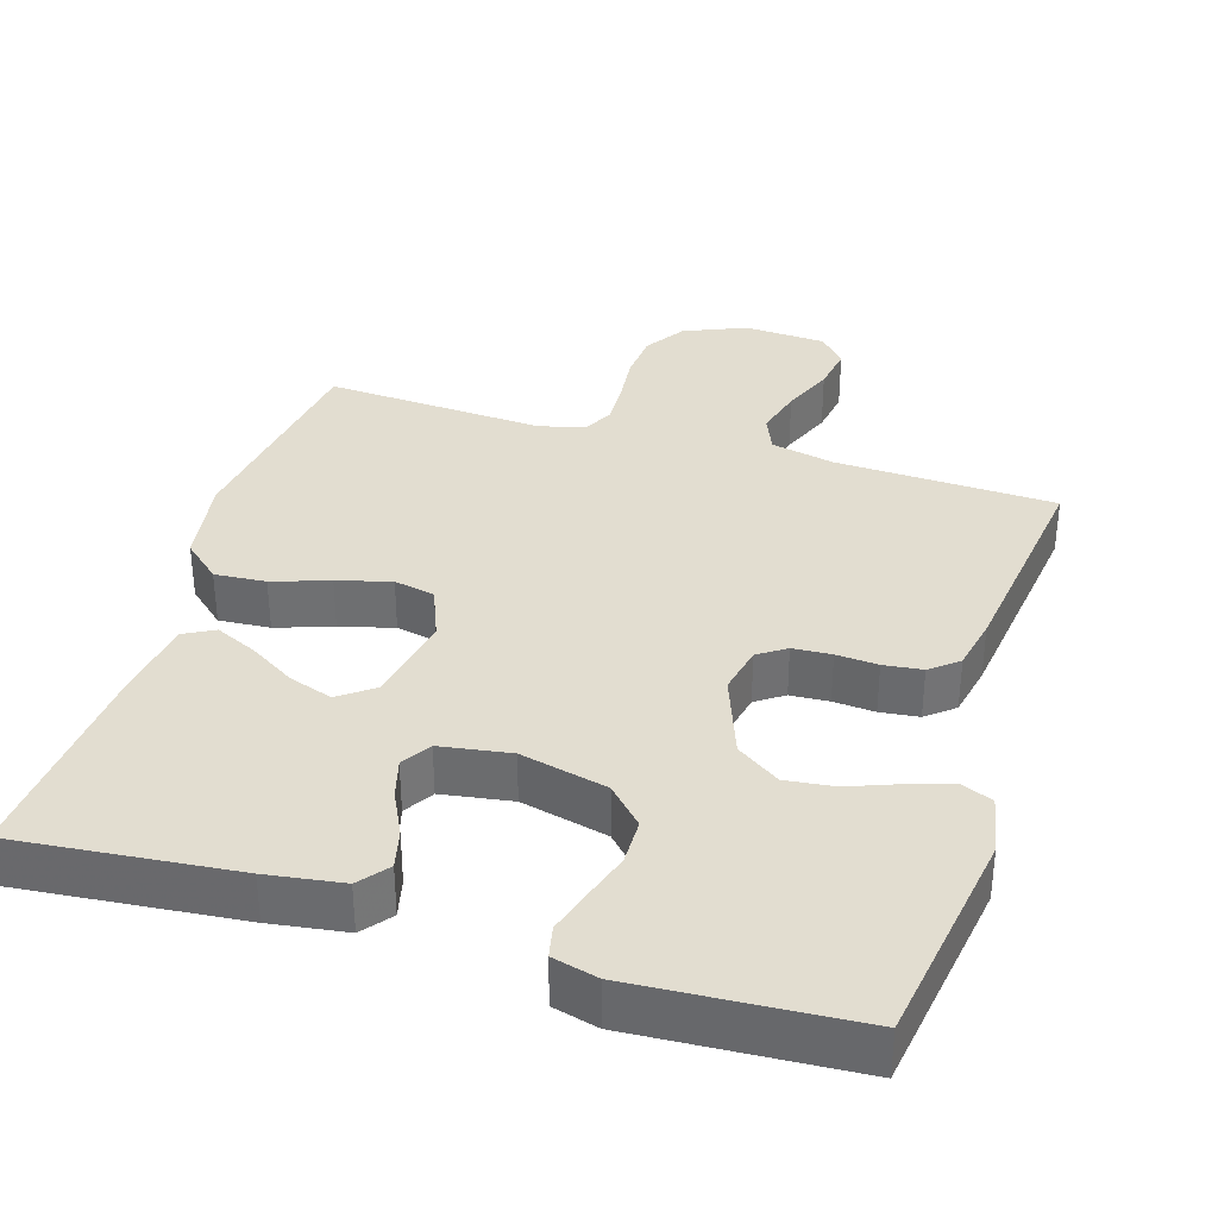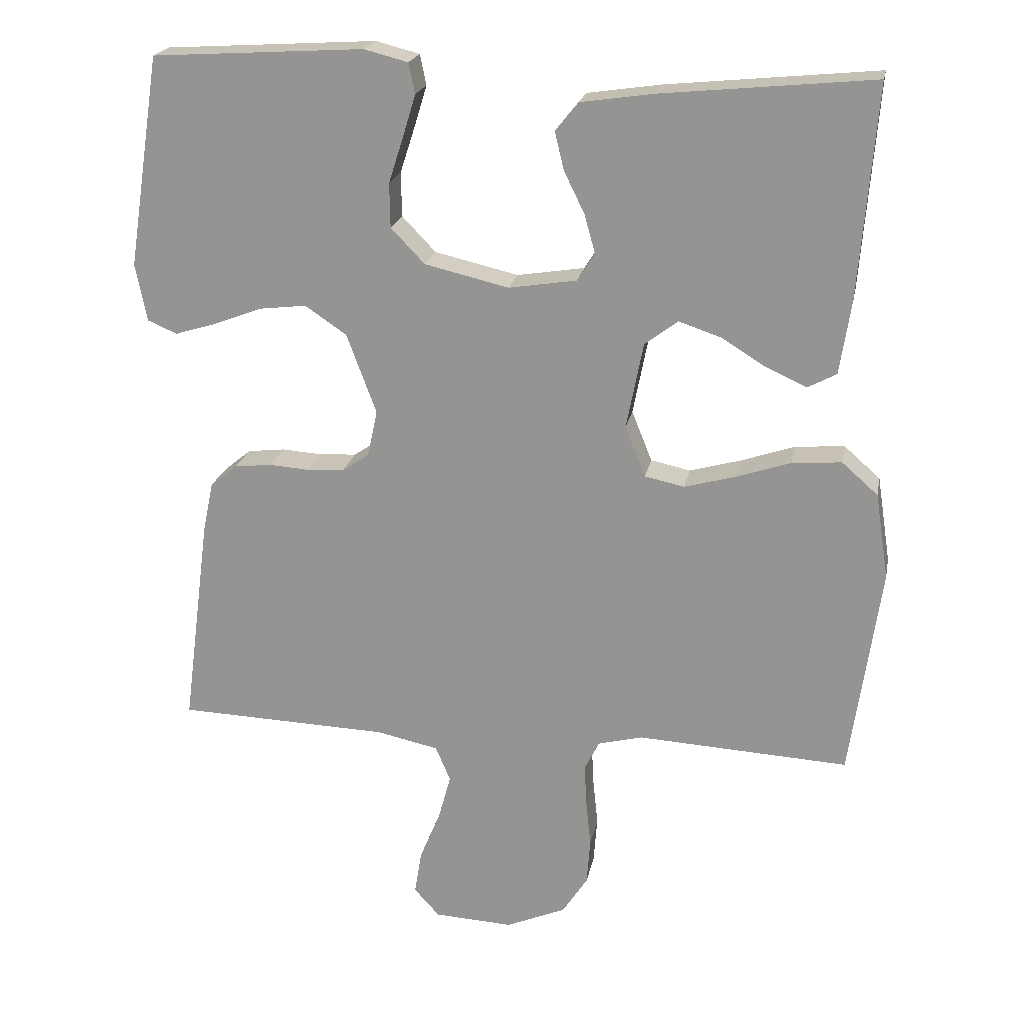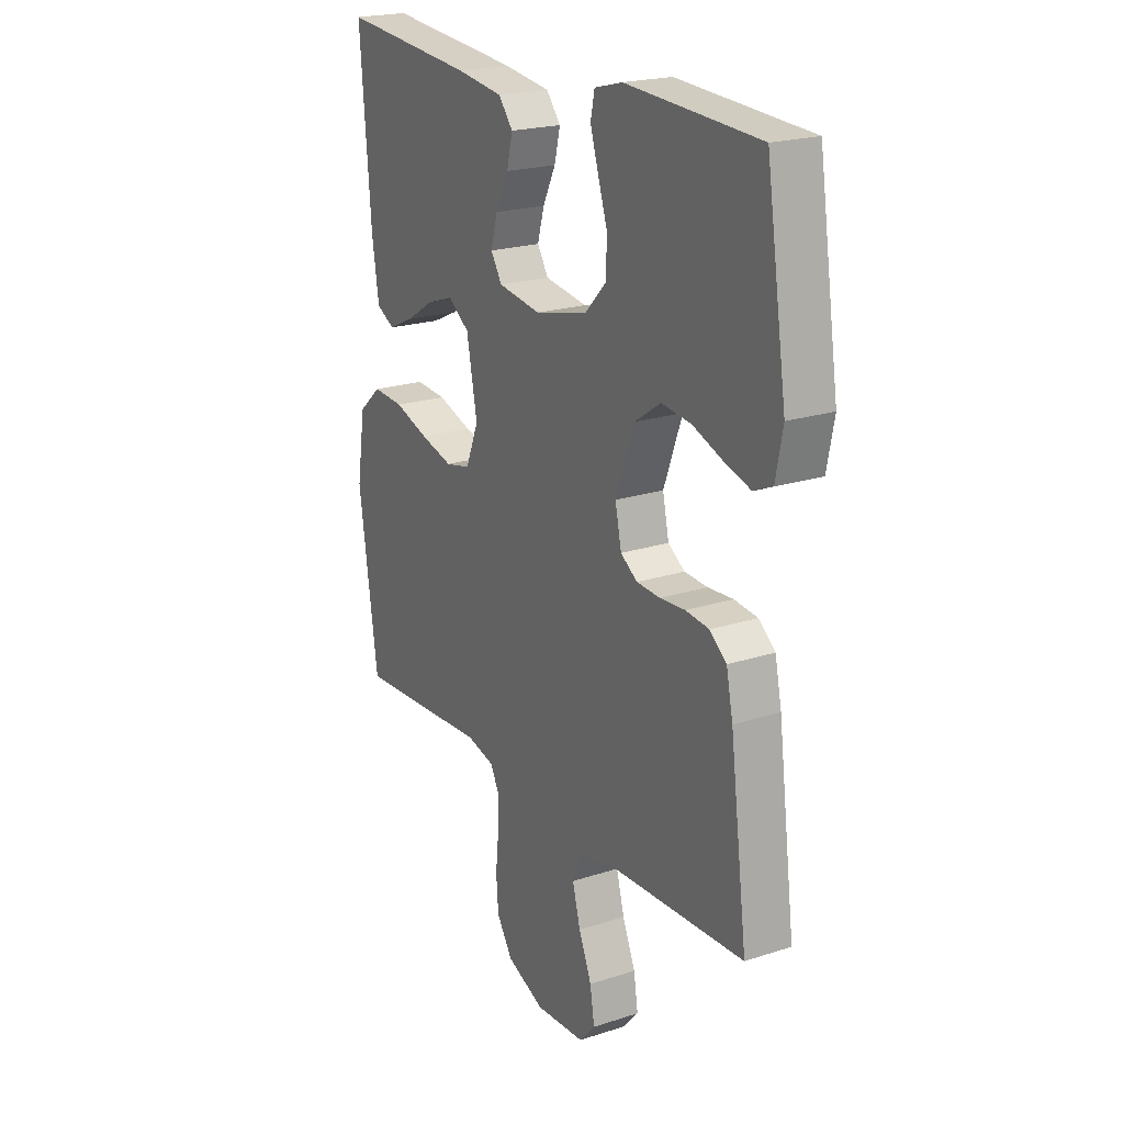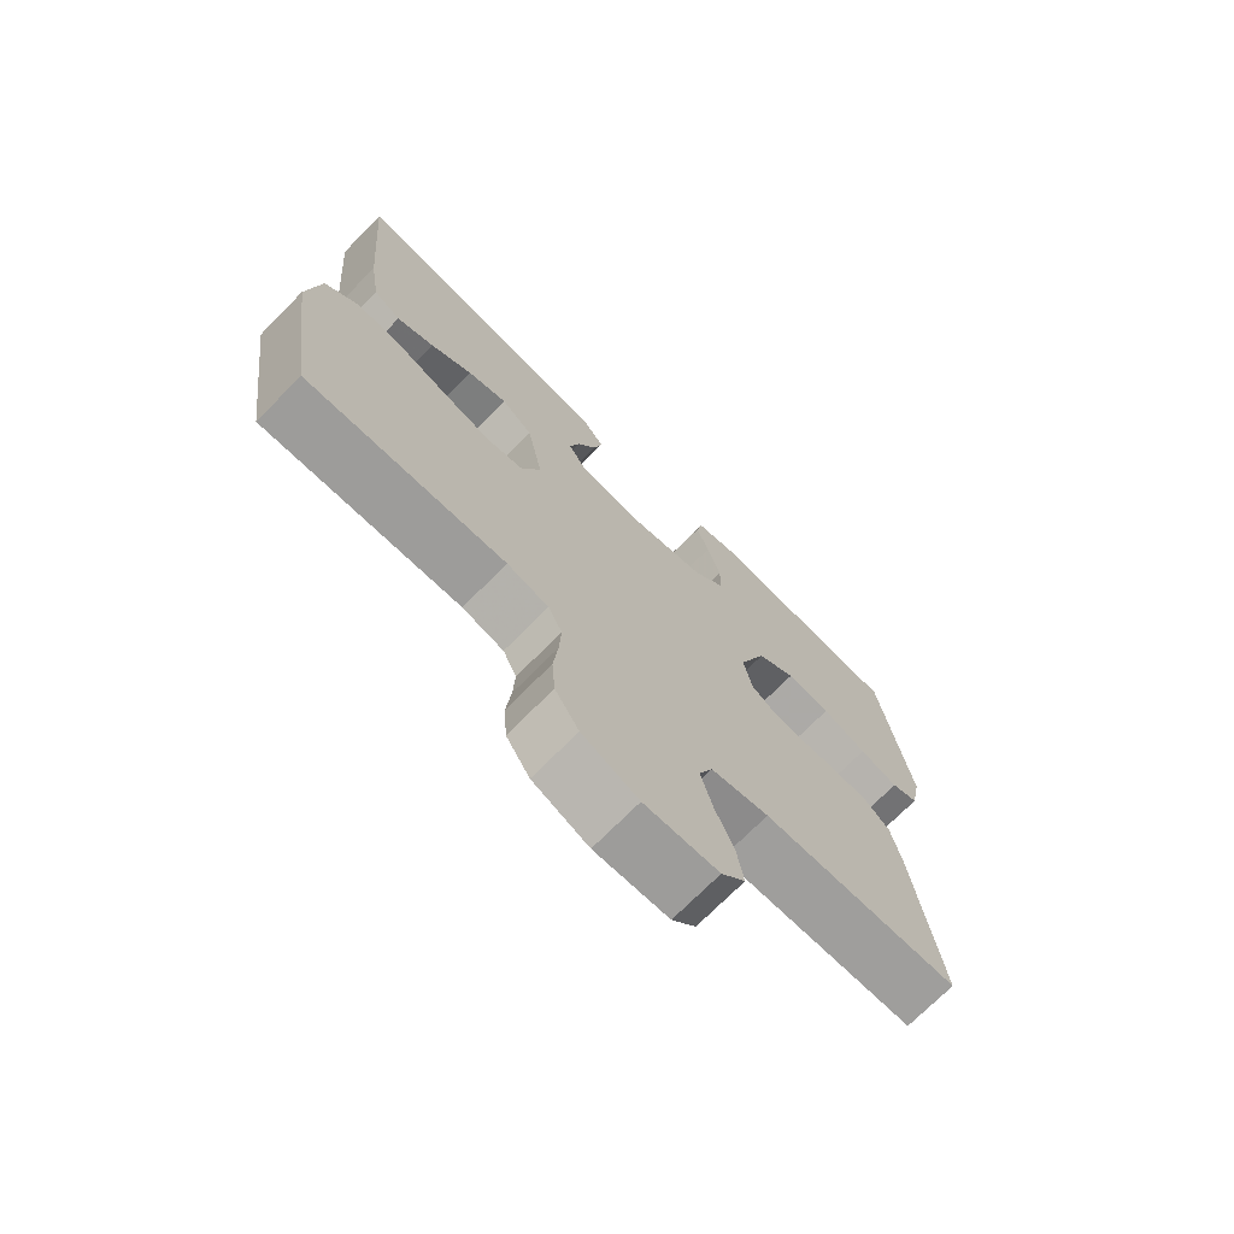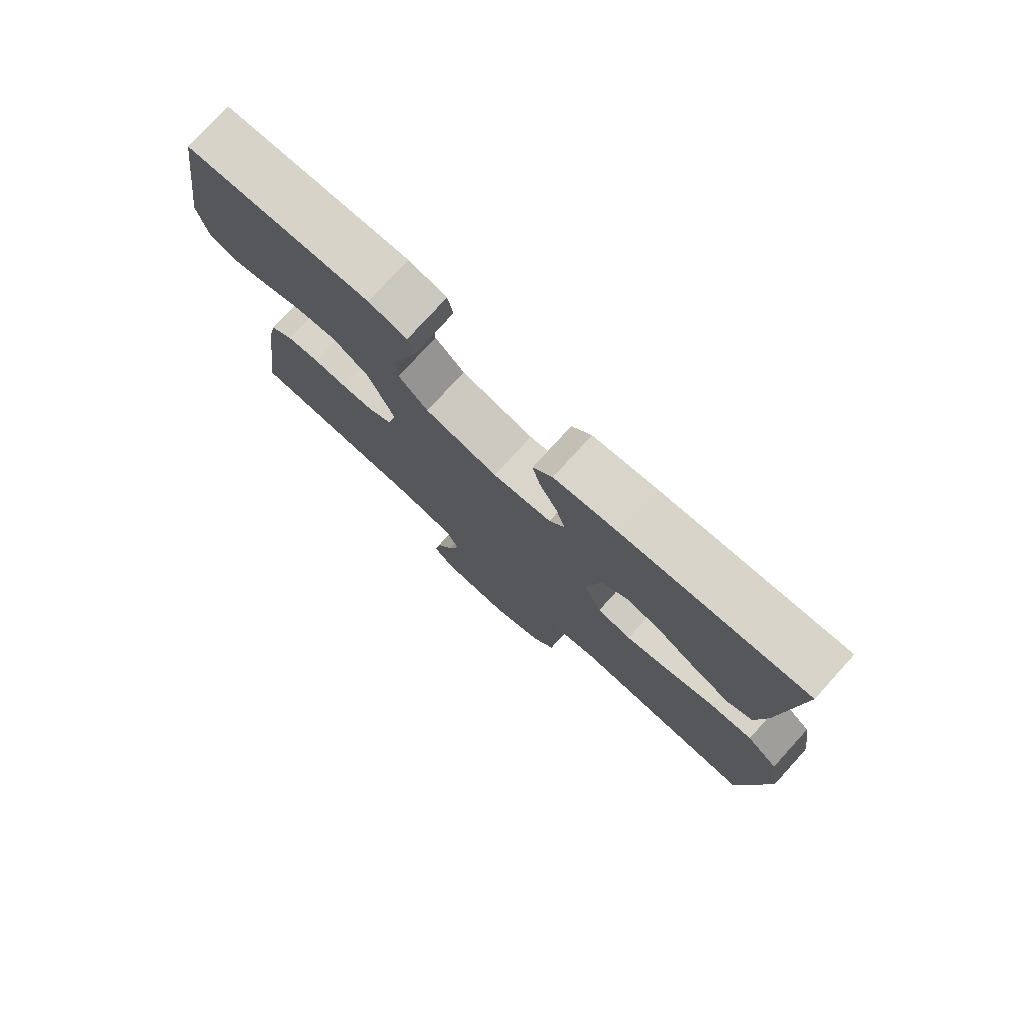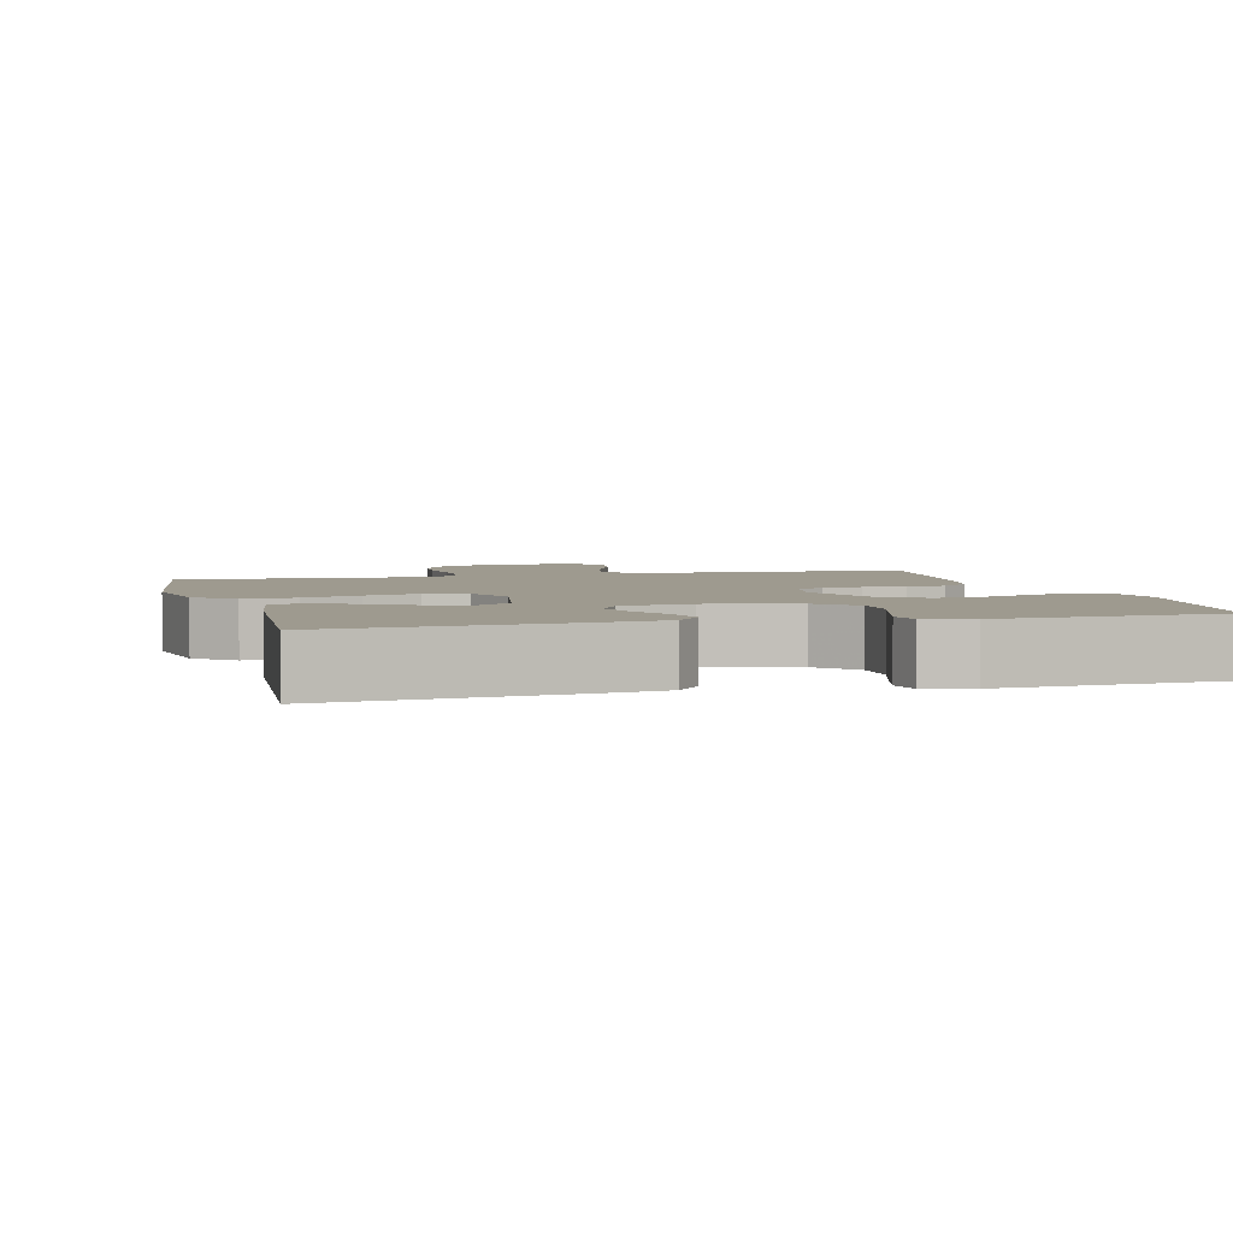
<metadata>
{"format":"obj","ext":"obj","renderer":"f3d","projection":"perspective","resolution":1024,"background":"white","views":[{"elev":35.3,"azim":17.1,"up":"+Y"},{"elev":20.7,"azim":-169.3,"up":"+Z"},{"elev":21.0,"azim":59.7,"up":"+Z"},{"elev":-72.2,"azim":-44.7,"up":"+Z"},{"elev":77.6,"azim":-137.7,"up":"+Z"},{"elev":3.6,"azim":-14.9,"up":"+Y"}]}
</metadata>
<code>
v 0.5 0.07 0.5
v 0.546 0.07 0.2
v 0.53 0.07 0.119
v 0.488 0.07 0.101
v 0.429 0.07 0.119
v 0.361 0.07 0.145
v 0.294 0.07 0.153
v 0.235 0.07 0.113
v 0.193 0.07 0
v 0.207 0.07 -0.066
v 0.245 0.07 -0.092
v 0.298 0.07 -0.095
v 0.355 0.07 -0.091
v 0.408 0.07 -0.097
v 0.446 0.07 -0.128
v 0.461 0.07 -0.2
v 0.5 0.07 -0.5
v 0.2 0.07 -0.511
v 0.112 0.07 -0.53
v 0.091 0.07 -0.58
v 0.109 0.07 -0.646
v 0.138 0.07 -0.716
v 0.148 0.07 -0.778
v 0.112 0.07 -0.818
v 0 0.07 -0.824
v -0.085 0.07 -0.788
v -0.121 0.07 -0.733
v -0.126 0.07 -0.667
v -0.119 0.07 -0.6
v -0.116 0.07 -0.541
v -0.137 0.07 -0.499
v -0.2 0.07 -0.483
v -0.5 0.07 -0.5
v -0.543 0.07 -0.2
v -0.524 0.07 -0.078
v -0.473 0.07 -0.033
v -0.403 0.07 -0.038
v -0.326 0.07 -0.064
v -0.253 0.07 -0.084
v -0.197 0.07 -0.072
v -0.168 0.07 0
v -0.192 0.07 0.123
v -0.239 0.07 0.158
v -0.299 0.07 0.138
v -0.362 0.07 0.099
v -0.419 0.07 0.073
v -0.46 0.07 0.095
v -0.476 0.07 0.2
v -0.5 0.07 0.5
v -0.2 0.07 0.471
v -0.096 0.07 0.456
v -0.064 0.07 0.416
v -0.077 0.07 0.362
v -0.106 0.07 0.303
v -0.121 0.07 0.249
v -0.096 0.07 0.209
v 0 0.07 0.194
v 0.119 0.07 0.222
v 0.167 0.07 0.272
v 0.168 0.07 0.335
v 0.147 0.07 0.4
v 0.129 0.07 0.459
v 0.138 0.07 0.502
v 0.2 0.07 0.518
v 0.5 0 0.5
v 0.546 0 0.2
v 0.53 0 0.119
v 0.488 0 0.101
v 0.429 0 0.119
v 0.361 0 0.145
v 0.294 0 0.153
v 0.235 0 0.113
v 0.193 0 0
v 0.207 0 -0.066
v 0.245 0 -0.092
v 0.298 0 -0.095
v 0.355 0 -0.091
v 0.408 0 -0.097
v 0.446 0 -0.128
v 0.461 0 -0.2
v 0.5 0 -0.5
v 0.2 0 -0.511
v 0.112 0 -0.53
v 0.091 0 -0.58
v 0.109 0 -0.646
v 0.138 0 -0.716
v 0.148 0 -0.778
v 0.112 0 -0.818
v 0 0 -0.824
v -0.085 0 -0.788
v -0.121 0 -0.733
v -0.126 0 -0.667
v -0.119 0 -0.6
v -0.116 0 -0.541
v -0.137 0 -0.499
v -0.2 0 -0.483
v -0.5 0 -0.5
v -0.543 0 -0.2
v -0.524 0 -0.078
v -0.473 0 -0.033
v -0.403 0 -0.038
v -0.326 0 -0.064
v -0.253 0 -0.084
v -0.197 0 -0.072
v -0.168 0 0
v -0.192 0 0.123
v -0.239 0 0.158
v -0.299 0 0.138
v -0.362 0 0.099
v -0.419 0 0.073
v -0.46 0 0.095
v -0.476 0 0.2
v -0.5 0 0.5
v -0.2 0 0.471
v -0.096 0 0.456
v -0.064 0 0.416
v -0.077 0 0.362
v -0.106 0 0.303
v -0.121 0 0.249
v -0.096 0 0.209
v 0 0 0.194
v 0.119 0 0.222
v 0.167 0 0.272
v 0.168 0 0.335
v 0.147 0 0.4
v 0.129 0 0.459
v 0.138 0 0.502
v 0.2 0 0.518
f 60 61 62 63
f 60 63 64 1
f 51 52 53 54
f 51 54 55
f 50 51 55
f 49 50 55
f 48 49 55 56
f 44 45 46 47
f 43 44 47 48
f 35 36 37 38
f 35 38 39
f 32 33 34 35
f 31 32 35 39
f 30 31 39 40
f 26 27 28 29
f 26 29 30
f 25 26 30
f 21 22 23 24
f 20 21 24 25
f 15 16 17 18
f 15 18 19
f 12 13 14 15
f 11 12 15 19
f 10 11 19 20
f 3 4 5 6
f 1 2 3 6
f 59 60 1 6
f 58 59 6 7
f 57 58 7 8
f 43 48 56 57
f 42 43 57 8
f 41 42 8 9
f 25 30 40 41
f 20 25 41
f 9 10 20 41
f 127 126 125 124
f 65 128 127 124
f 118 117 116 115
f 119 118 115
f 119 115 114
f 119 114 113
f 120 119 113 112
f 111 110 109 108
f 112 111 108 107
f 102 101 100 99
f 103 102 99
f 99 98 97 96
f 103 99 96 95
f 104 103 95 94
f 93 92 91 90
f 94 93 90
f 94 90 89
f 88 87 86 85
f 89 88 85 84
f 82 81 80 79
f 83 82 79
f 79 78 77 76
f 83 79 76 75
f 84 83 75 74
f 70 69 68 67
f 70 67 66 65
f 70 65 124 123
f 71 70 123 122
f 72 71 122 121
f 121 120 112 107
f 72 121 107 106
f 73 72 106 105
f 105 104 94 89
f 105 89 84
f 105 84 74 73
f 1 65 66 2
f 2 66 67 3
f 3 67 68 4
f 4 68 69 5
f 5 69 70 6
f 6 70 71 7
f 7 71 72 8
f 8 72 73 9
f 9 73 74 10
f 10 74 75 11
f 11 75 76 12
f 12 76 77 13
f 13 77 78 14
f 14 78 79 15
f 15 79 80 16
f 16 80 81 17
f 17 81 82 18
f 18 82 83 19
f 19 83 84 20
f 20 84 85 21
f 21 85 86 22
f 22 86 87 23
f 23 87 88 24
f 24 88 89 25
f 25 89 90 26
f 26 90 91 27
f 27 91 92 28
f 28 92 93 29
f 29 93 94 30
f 30 94 95 31
f 31 95 96 32
f 32 96 97 33
f 33 97 98 34
f 34 98 99 35
f 35 99 100 36
f 36 100 101 37
f 37 101 102 38
f 38 102 103 39
f 39 103 104 40
f 40 104 105 41
f 41 105 106 42
f 42 106 107 43
f 43 107 108 44
f 44 108 109 45
f 45 109 110 46
f 46 110 111 47
f 47 111 112 48
f 48 112 113 49
f 49 113 114 50
f 50 114 115 51
f 51 115 116 52
f 52 116 117 53
f 53 117 118 54
f 54 118 119 55
f 55 119 120 56
f 56 120 121 57
f 57 121 122 58
f 58 122 123 59
f 59 123 124 60
f 60 124 125 61
f 61 125 126 62
f 62 126 127 63
f 63 127 128 64
f 64 128 65 1

</code>
